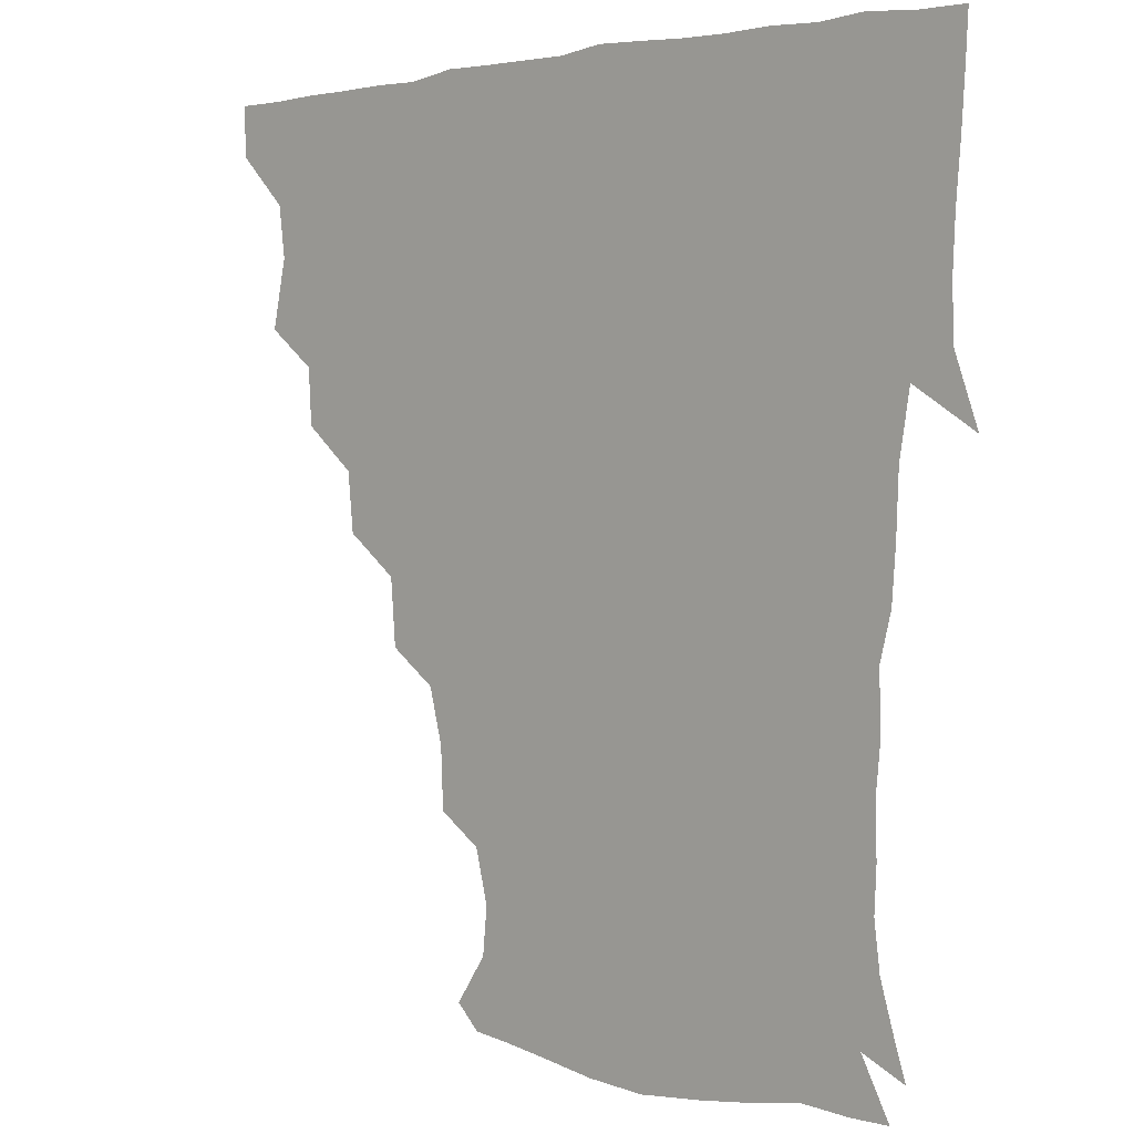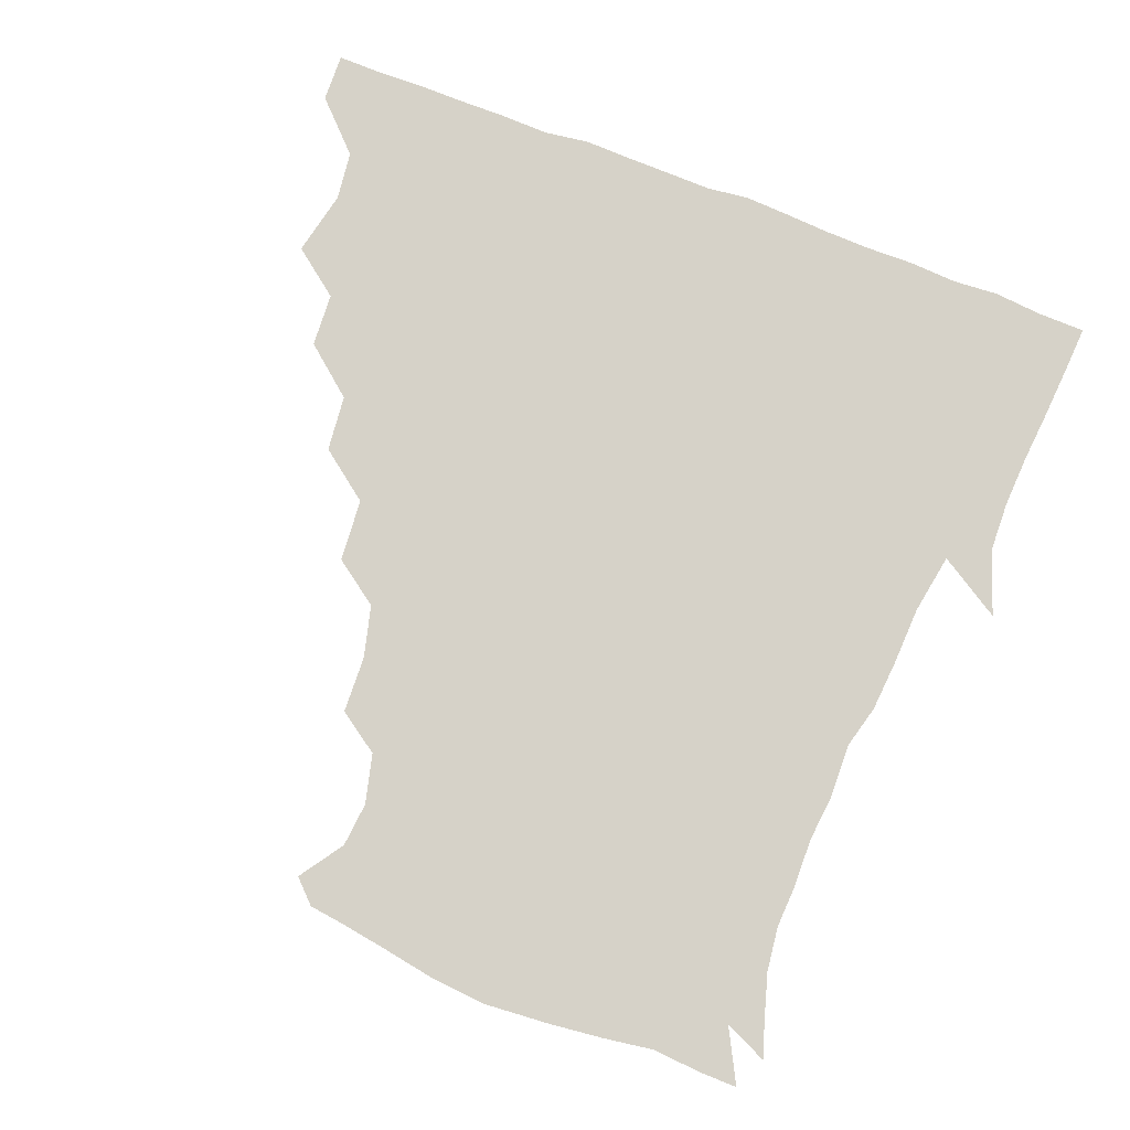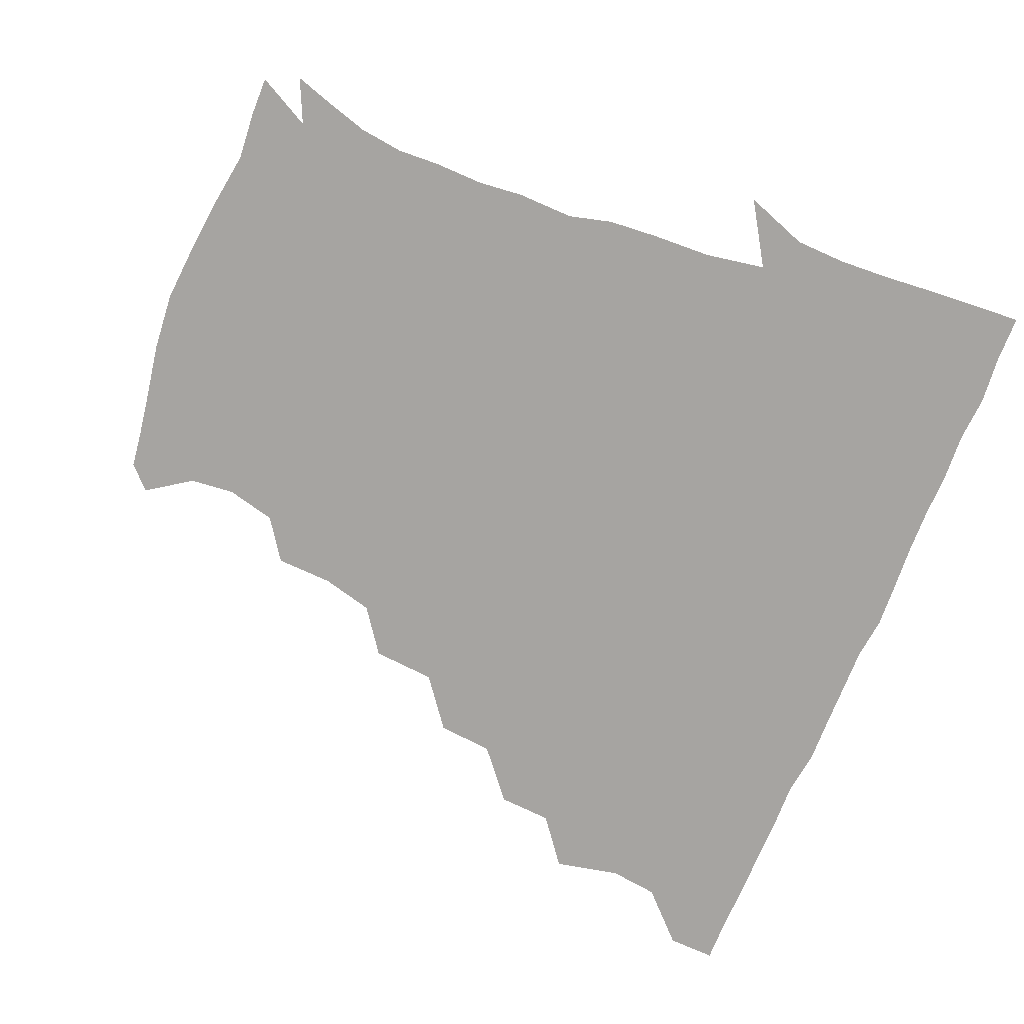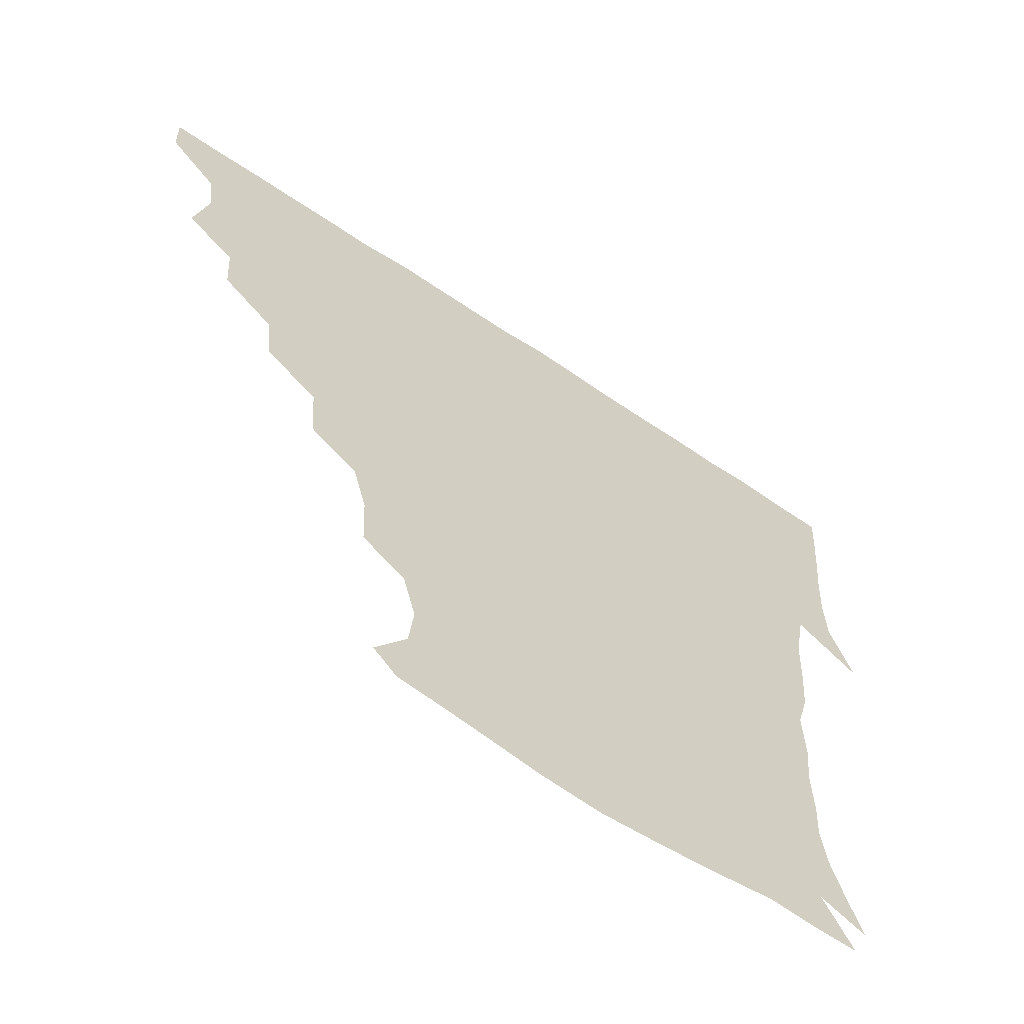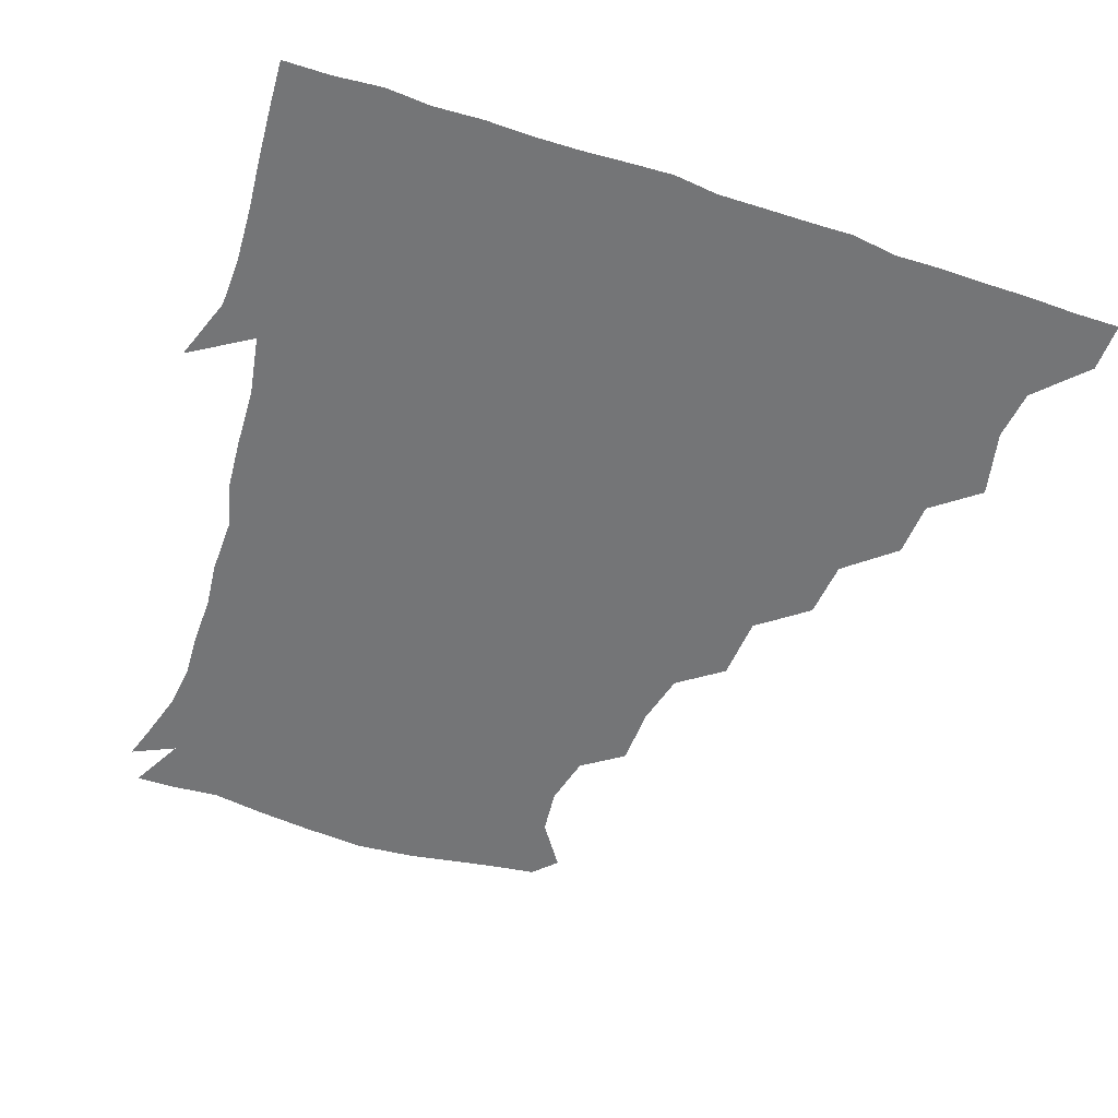
<metadata>
{"format":"obj","ext":"obj","renderer":"f3d","projection":"perspective","resolution":1024,"background":"white","views":[{"elev":1.7,"azim":43.6,"up":"+Y"},{"elev":78.1,"azim":21.2,"up":"+Z"},{"elev":-73.5,"azim":67.7,"up":"+Z"},{"elev":-63.5,"azim":-34.3,"up":"+Y"},{"elev":-56.5,"azim":161.0,"up":"+Z"}]}
</metadata>
<code>
v 436.3 405.3 0
v 435.7 421 0
v 449.6 352 0
v 454.1 373.3 0
v 452.1 389.5 0
v 451.9 405.4 0
v 451.2 420.9 0
v 466.4 322.4 0
v 465.3 340 0
v 468.9 361.1 0
v 468.6 376.3 0
v 467.3 390.8 0
v 466.7 405.9 0
v 466.2 421.3 0
v 484.9 290.3 0
v 483 308.7 0
v 484.1 330.8 0
v 482.4 345.6 0
v 483.8 362.7 0
v 483.1 376.9 0
v 482.2 391.2 0
v 481.6 406 0
v 481.3 421.2 0
v 503.2 257.1 0
v 501.6 277.8 0
v 498.6 296.7 0
v 498.7 316.6 0
v 499 333.2 0
v 498.9 348.9 0
v 497.6 362.2 0
v 497.3 376.8 0
v 496.9 391.2 0
v 496.6 405.7 0
v 496.2 421.4 0
v 523.3 210.9 0
v 522.5 229.6 0
v 518.2 246.5 0
v 515.9 266.9 0
v 514.7 284 0
v 512.8 299.5 0
v 512.4 316.1 0
v 513.3 334 0
v 512.9 348.4 0
v 512.3 362.3 0
v 511.9 376.6 0
v 511.6 391.2 0
v 511.3 406.2 0
v 511.3 420.9 0
v 529.8 156.2 0
v 539.7 170.7 0
v 541.1 185.3 0
v 537 201.5 0
v 535.1 222.4 0
v 532.5 236.7 0
v 530.3 254.1 0
v 528.8 269.4 0
v 528.7 288 0
v 528.2 303.4 0
v 528.2 319.1 0
v 527.6 333.6 0
v 527.4 347.9 0
v 527.3 362.3 0
v 526.4 376.6 0
v 526.6 391.1 0
v 526.3 406.1 0
v 526.5 423 0
v 537.2 148.9 0
v 544.9 161.4 0
v 550.9 178.7 0
v 549.1 190.8 0
v 547.6 209.7 0
v 547.2 227.2 0
v 545.2 243.3 0
v 543.7 256.4 0
v 543.3 272.4 0
v 543 289.4 0
v 542.7 304.1 0
v 542.9 319.6 0
v 541.9 332.4 0
v 542.3 347.8 0
v 542.3 362.2 0
v 542.2 376.4 0
v 541.9 390.8 0
v 541.2 406.5 0
v 540.8 422.6 0
v 548.4 147.5 0
v 559.2 164.6 0
v 561.8 183.2 0
v 561.7 197 0
v 560.1 214 0
v 560.3 231.2 0
v 558.6 244.2 0
v 557.9 259.6 0
v 558.6 275.2 0
v 557.6 288.9 0
v 557.1 304.2 0
v 557.4 319.8 0
v 556.8 332.6 0
v 557.2 347.8 0
v 557 362 0
v 556.9 376.2 0
v 557 390.5 0
v 556.5 405.4 0
v 555.5 422.4 0
v 563 145.2 0
v 573.7 167.2 0
v 574.6 182.5 0
v 574 198.8 0
v 574.4 212.9 0
v 572.5 231.1 0
v 572.6 244.3 0
v 571.9 258.9 0
v 572.3 275.6 0
v 572.4 290.8 0
v 572.1 305 0
v 571.8 318.9 0
v 571.9 333.1 0
v 572.3 348.1 0
v 571.6 361.8 0
v 571.8 376.1 0
v 571.8 390.5 0
v 571.2 405.8 0
v 570.4 422.1 0
v 581.3 142 0
v 586.8 166.8 0
v 588.7 184.9 0
v 587.1 200 0
v 588 217.8 0
v 586.9 231.5 0
v 587.1 245.1 0
v 586.4 259.7 0
v 586.3 277.2 0
v 586.7 291.6 0
v 586.7 304.3 0
v 586.6 318.7 0
v 586.7 333.4 0
v 587 348 0
v 587.4 362.3 0
v 587 376.2 0
v 586.7 390.3 0
v 585.8 406.5 0
v 584.7 423.8 0
v 600.2 140.4 0
v 600.4 167.8 0
v 602.4 186.1 0
v 602.1 201.1 0
v 601.3 217.2 0
v 600.1 231.5 0
v 601.3 246.5 0
v 601.3 261.1 0
v 600.7 276.6 0
v 600.8 290.5 0
v 601.3 304.2 0
v 601.3 319.5 0
v 601.3 332.5 0
v 602 348.8 0
v 601.9 362.4 0
v 601.7 376.5 0
v 601.3 391.1 0
v 600.9 406 0
v 599 423 0
v 621 142 0
v 616.6 163.7 0
v 615.7 184.4 0
v 615.3 201 0
v 614.8 217.7 0
v 615.5 228.8 0
v 614.3 246 0
v 614.8 261.1 0
v 615 276 0
v 615.2 290.2 0
v 615.6 306.4 0
v 616 319.2 0
v 616.3 334.6 0
v 616.3 349 0
v 616.6 362.4 0
v 616.9 376.6 0
v 616.8 390.8 0
v 616.1 405.6 0
v 614 422.1 0
v 638.6 144.1 0
v 631.7 164.5 0
v 628.7 185.2 0
v 628.4 201.4 0
v 627.7 217.4 0
v 628.8 231.8 0
v 628.9 246.6 0
v 629.1 260.2 0
v 629.2 274.7 0
v 629.8 289.4 0
v 629.9 304.7 0
v 630.1 320.5 0
v 630.9 334.5 0
v 631 347.9 0
v 631.3 362.7 0
v 631.7 376.9 0
v 631.8 391 0
v 631.2 405.6 0
v 629.1 421.7 0
v 655.3 146.6 0
v 646.9 164.6 0
v 641.6 184.7 0
v 641.3 200.4 0
v 641 216.3 0
v 642.3 228.8 0
v 641.6 245.6 0
v 642.7 259.8 0
v 643.5 273.1 0
v 643.6 288.9 0
v 643.8 305.2 0
v 644.8 318.4 0
v 644.7 335.4 0
v 645.4 348.3 0
v 645.8 363.1 0
v 646.2 377.2 0
v 647.1 391.1 0
v 646.5 405.2 0
v 644 422 0
v 670.9 145.3 0
v 660.2 165 0
v 656 180.8 0
v 653.6 198 0
v 653 214.6 0
v 654.1 228.9 0
v 654.9 242.5 0
v 655.5 257.6 0
v 656.5 272.2 0
v 656.9 288.2 0
v 657.6 303.7 0
v 658.6 319.2 0
v 658.9 334.8 0
v 659.3 349.4 0
v 660.2 362.8 0
v 660.5 376.7 0
v 661.1 391.4 0
v 661.3 405.2 0
v 659.9 421.1 0
v 683.5 145.2 0
v 674.3 162.5 0
v 669.2 178.1 0
v 666.8 192.6 0
v 665.3 208.9 0
v 666 223.4 0
v 666.6 238.2 0
v 667.5 253.6 0
v 668.1 270 0
v 670.5 283.7 0
v 671.2 299.9 0
v 671.9 317.4 0
v 672.3 335.2 0
v 673.2 347.8 0
v 673.6 363.8 0
v 674.6 377.8 0
v 675.4 391.5 0
v 675.7 405.7 0
v 674.6 422.1 0
v 688.5 156 0
v 684.6 167.8 0
v 680.3 182.3 0
v 678.4 196.8 0
v 679.1 210.5 0
v 678.7 226.6 0
v 680.2 241.3 0
v 679.8 259.9 0
v 683.5 274 0
v 684.8 290.5 0
v 685.6 309.9 0
v 689 329.6 0
v 685.1 347.9 0
v 686.3 362 0
v 688.2 376.1 0
v 689.4 391.3 0
v 690.2 405.6 0
v 690.6 420.6 0
v 709.5 316.9 0
v 702 337.8 0
v 701.4 354.2 0
v 702.3 371.4 0
v 703.8 388.8 0
v 705 405 0
v 705.9 420.4 0
f 5 6 1
f 1 6 2
f 6 7 2
f 9 10 3
f 3 10 4
f 10 11 4
f 4 11 5
f 11 12 5
f 5 12 6
f 12 13 6
f 6 13 7
f 13 14 7
f 16 17 8
f 8 17 9
f 17 18 9
f 9 18 10
f 18 19 10
f 10 19 11
f 19 20 11
f 11 20 12
f 20 21 12
f 12 21 13
f 21 22 13
f 13 22 14
f 22 23 14
f 25 26 15
f 15 26 16
f 26 27 16
f 16 27 17
f 27 28 17
f 17 28 18
f 28 29 18
f 18 29 19
f 29 30 19
f 19 30 20
f 30 31 20
f 20 31 21
f 31 32 21
f 21 32 22
f 32 33 22
f 22 33 23
f 33 34 23
f 37 38 24
f 24 38 25
f 38 39 25
f 25 39 26
f 39 40 26
f 26 40 27
f 40 41 27
f 27 41 28
f 41 42 28
f 28 42 29
f 42 43 29
f 29 43 30
f 43 44 30
f 30 44 31
f 44 45 31
f 31 45 32
f 45 46 32
f 32 46 33
f 46 47 33
f 33 47 34
f 47 48 34
f 52 53 35
f 35 53 36
f 53 54 36
f 36 54 37
f 54 55 37
f 37 55 38
f 55 56 38
f 38 56 39
f 56 57 39
f 39 57 40
f 57 58 40
f 40 58 41
f 58 59 41
f 41 59 42
f 59 60 42
f 42 60 43
f 60 61 43
f 43 61 44
f 61 62 44
f 44 62 45
f 62 63 45
f 45 63 46
f 63 64 46
f 46 64 47
f 64 65 47
f 47 65 48
f 65 66 48
f 67 68 49
f 49 68 50
f 68 69 50
f 50 69 51
f 69 70 51
f 51 70 52
f 70 71 52
f 52 71 53
f 71 72 53
f 53 72 54
f 72 73 54
f 54 73 55
f 73 74 55
f 55 74 56
f 74 75 56
f 56 75 57
f 75 76 57
f 57 76 58
f 76 77 58
f 58 77 59
f 77 78 59
f 59 78 60
f 78 79 60
f 60 79 61
f 79 80 61
f 61 80 62
f 80 81 62
f 62 81 63
f 81 82 63
f 63 82 64
f 82 83 64
f 64 83 65
f 83 84 65
f 65 84 66
f 84 85 66
f 67 86 68
f 86 87 68
f 68 87 69
f 87 88 69
f 69 88 70
f 88 89 70
f 70 89 71
f 89 90 71
f 71 90 72
f 90 91 72
f 72 91 73
f 91 92 73
f 73 92 74
f 92 93 74
f 74 93 75
f 93 94 75
f 75 94 76
f 94 95 76
f 76 95 77
f 95 96 77
f 77 96 78
f 96 97 78
f 78 97 79
f 97 98 79
f 79 98 80
f 98 99 80
f 80 99 81
f 99 100 81
f 81 100 82
f 100 101 82
f 82 101 83
f 101 102 83
f 83 102 84
f 102 103 84
f 84 103 85
f 103 104 85
f 86 105 87
f 105 106 87
f 87 106 88
f 106 107 88
f 88 107 89
f 107 108 89
f 89 108 90
f 108 109 90
f 90 109 91
f 109 110 91
f 91 110 92
f 110 111 92
f 92 111 93
f 111 112 93
f 93 112 94
f 112 113 94
f 94 113 95
f 113 114 95
f 95 114 96
f 114 115 96
f 96 115 97
f 115 116 97
f 97 116 98
f 116 117 98
f 98 117 99
f 117 118 99
f 99 118 100
f 118 119 100
f 100 119 101
f 119 120 101
f 101 120 102
f 120 121 102
f 102 121 103
f 121 122 103
f 103 122 104
f 122 123 104
f 105 124 106
f 124 125 106
f 106 125 107
f 125 126 107
f 107 126 108
f 126 127 108
f 108 127 109
f 127 128 109
f 109 128 110
f 128 129 110
f 110 129 111
f 129 130 111
f 111 130 112
f 130 131 112
f 112 131 113
f 131 132 113
f 113 132 114
f 132 133 114
f 114 133 115
f 133 134 115
f 115 134 116
f 134 135 116
f 116 135 117
f 135 136 117
f 117 136 118
f 136 137 118
f 118 137 119
f 137 138 119
f 119 138 120
f 138 139 120
f 120 139 121
f 139 140 121
f 121 140 122
f 140 141 122
f 122 141 123
f 141 142 123
f 124 143 125
f 143 144 125
f 125 144 126
f 144 145 126
f 126 145 127
f 145 146 127
f 127 146 128
f 146 147 128
f 128 147 129
f 147 148 129
f 129 148 130
f 148 149 130
f 130 149 131
f 149 150 131
f 131 150 132
f 150 151 132
f 132 151 133
f 151 152 133
f 133 152 134
f 152 153 134
f 134 153 135
f 153 154 135
f 135 154 136
f 154 155 136
f 136 155 137
f 155 156 137
f 137 156 138
f 156 157 138
f 138 157 139
f 157 158 139
f 139 158 140
f 158 159 140
f 140 159 141
f 159 160 141
f 141 160 142
f 160 161 142
f 143 162 144
f 162 163 144
f 144 163 145
f 163 164 145
f 145 164 146
f 164 165 146
f 146 165 147
f 165 166 147
f 147 166 148
f 166 167 148
f 148 167 149
f 167 168 149
f 149 168 150
f 168 169 150
f 150 169 151
f 169 170 151
f 151 170 152
f 170 171 152
f 152 171 153
f 171 172 153
f 153 172 154
f 172 173 154
f 154 173 155
f 173 174 155
f 155 174 156
f 174 175 156
f 156 175 157
f 175 176 157
f 157 176 158
f 176 177 158
f 158 177 159
f 177 178 159
f 159 178 160
f 178 179 160
f 160 179 161
f 179 180 161
f 162 181 163
f 181 182 163
f 163 182 164
f 182 183 164
f 164 183 165
f 183 184 165
f 165 184 166
f 184 185 166
f 166 185 167
f 185 186 167
f 167 186 168
f 186 187 168
f 168 187 169
f 187 188 169
f 169 188 170
f 188 189 170
f 170 189 171
f 189 190 171
f 171 190 172
f 190 191 172
f 172 191 173
f 191 192 173
f 173 192 174
f 192 193 174
f 174 193 175
f 193 194 175
f 175 194 176
f 194 195 176
f 176 195 177
f 195 196 177
f 177 196 178
f 196 197 178
f 178 197 179
f 197 198 179
f 179 198 180
f 198 199 180
f 181 200 182
f 200 201 182
f 182 201 183
f 201 202 183
f 183 202 184
f 202 203 184
f 184 203 185
f 203 204 185
f 185 204 186
f 204 205 186
f 186 205 187
f 205 206 187
f 187 206 188
f 206 207 188
f 188 207 189
f 207 208 189
f 189 208 190
f 208 209 190
f 190 209 191
f 209 210 191
f 191 210 192
f 210 211 192
f 192 211 193
f 211 212 193
f 193 212 194
f 212 213 194
f 194 213 195
f 213 214 195
f 195 214 196
f 214 215 196
f 196 215 197
f 215 216 197
f 197 216 198
f 216 217 198
f 198 217 199
f 217 218 199
f 200 219 201
f 219 220 201
f 201 220 202
f 220 221 202
f 202 221 203
f 221 222 203
f 203 222 204
f 222 223 204
f 204 223 205
f 223 224 205
f 205 224 206
f 224 225 206
f 206 225 207
f 225 226 207
f 207 226 208
f 226 227 208
f 208 227 209
f 227 228 209
f 209 228 210
f 228 229 210
f 210 229 211
f 229 230 211
f 211 230 212
f 230 231 212
f 212 231 213
f 231 232 213
f 213 232 214
f 232 233 214
f 214 233 215
f 233 234 215
f 215 234 216
f 234 235 216
f 216 235 217
f 235 236 217
f 217 236 218
f 236 237 218
f 219 238 220
f 238 239 220
f 220 239 221
f 239 240 221
f 221 240 222
f 240 241 222
f 222 241 223
f 241 242 223
f 223 242 224
f 242 243 224
f 224 243 225
f 243 244 225
f 225 244 226
f 244 245 226
f 226 245 227
f 245 246 227
f 227 246 228
f 246 247 228
f 228 247 229
f 247 248 229
f 229 248 230
f 248 249 230
f 230 249 231
f 249 250 231
f 231 250 232
f 250 251 232
f 232 251 233
f 251 252 233
f 233 252 234
f 252 253 234
f 234 253 235
f 253 254 235
f 235 254 236
f 254 255 236
f 236 255 237
f 255 256 237
f 239 257 240
f 257 258 240
f 240 258 241
f 258 259 241
f 241 259 242
f 259 260 242
f 242 260 243
f 260 261 243
f 243 261 244
f 261 262 244
f 244 262 245
f 262 263 245
f 245 263 246
f 263 264 246
f 246 264 247
f 264 265 247
f 247 265 248
f 265 266 248
f 248 266 249
f 266 267 249
f 249 267 250
f 267 268 250
f 250 268 251
f 268 269 251
f 251 269 252
f 269 270 252
f 252 270 253
f 270 271 253
f 253 271 254
f 271 272 254
f 254 272 255
f 272 273 255
f 255 273 256
f 273 274 256
f 268 275 269
f 275 276 269
f 269 276 270
f 276 277 270
f 270 277 271
f 277 278 271
f 271 278 272
f 278 279 272
f 272 279 273
f 279 280 273
f 273 280 274
f 280 281 274

</code>
